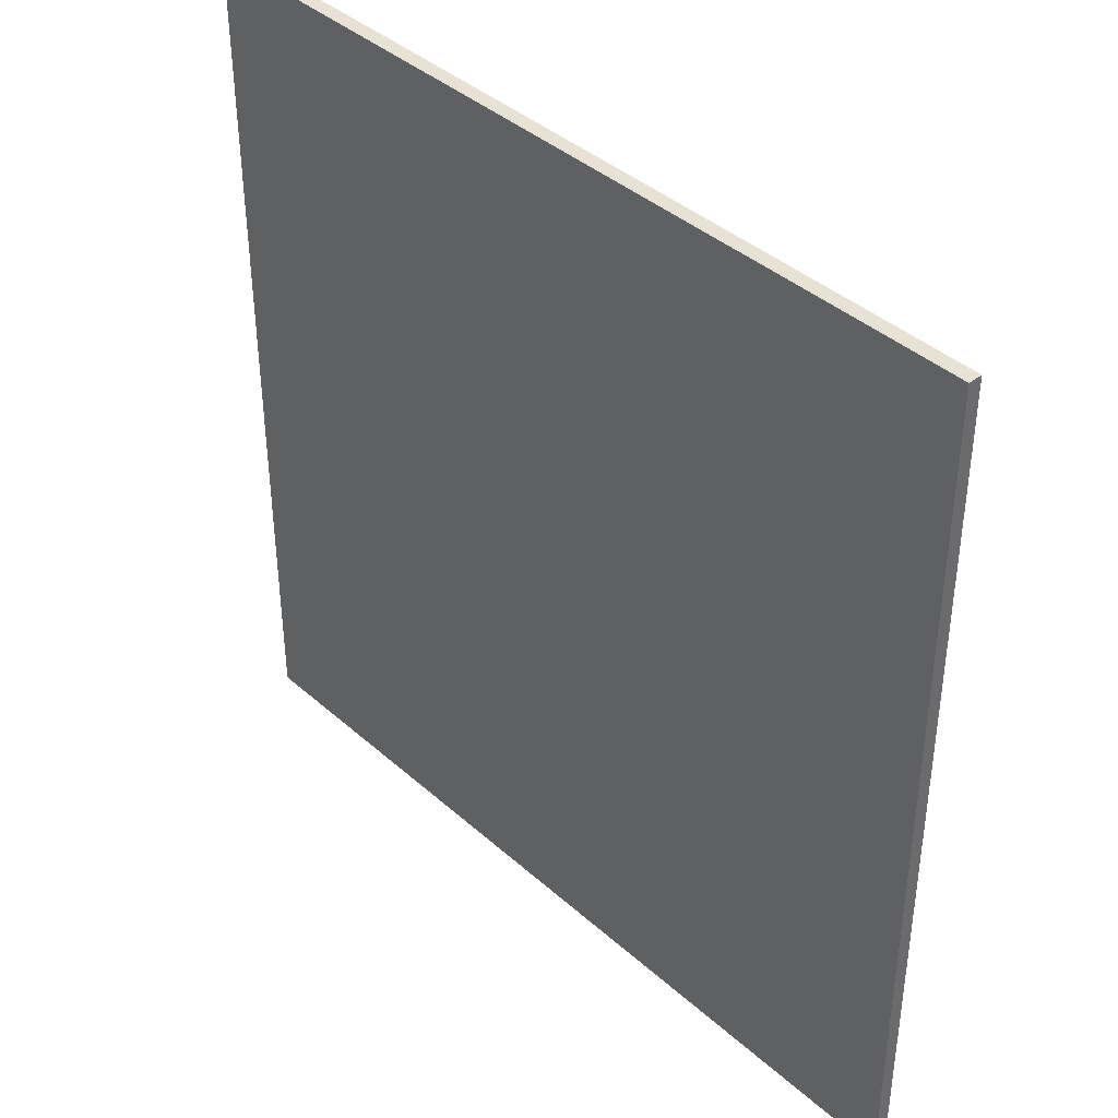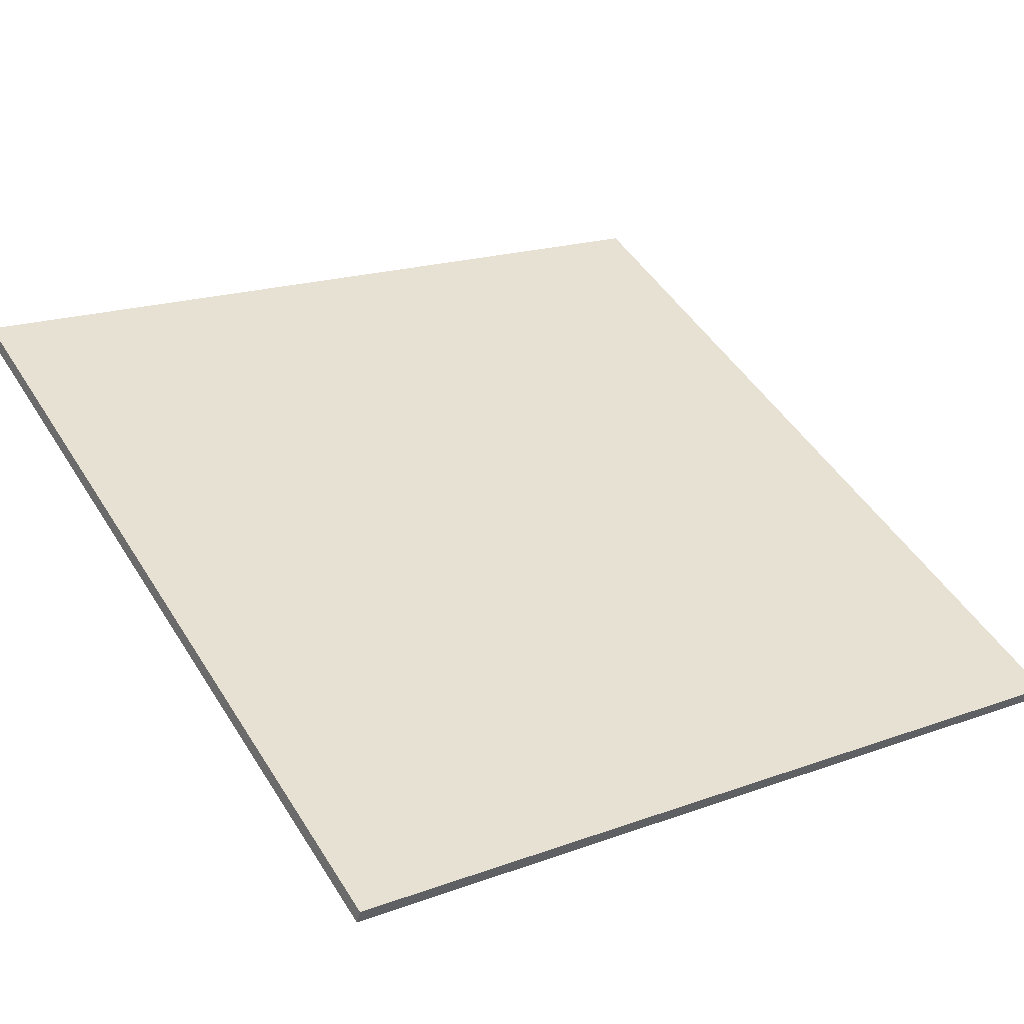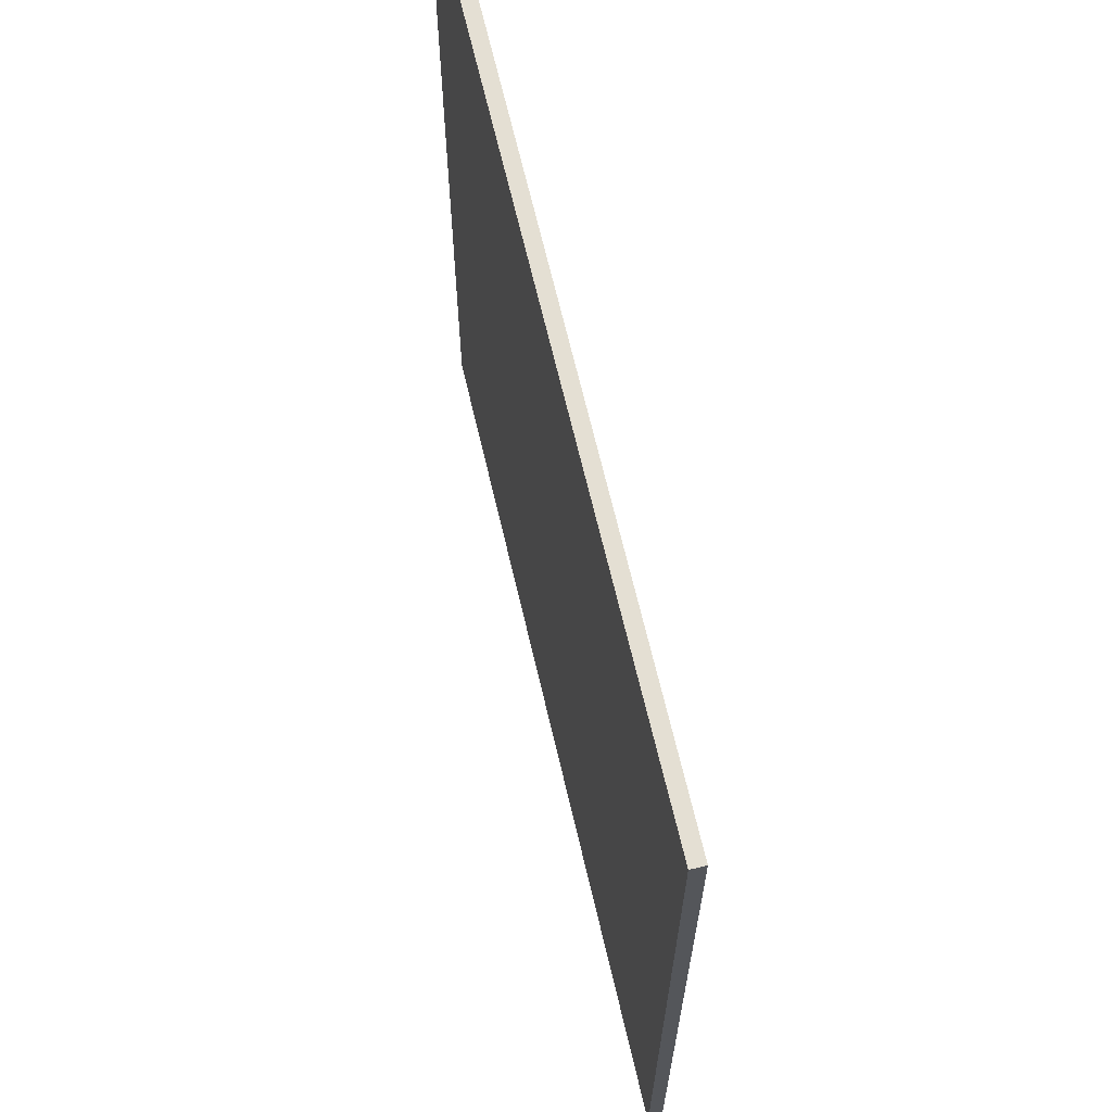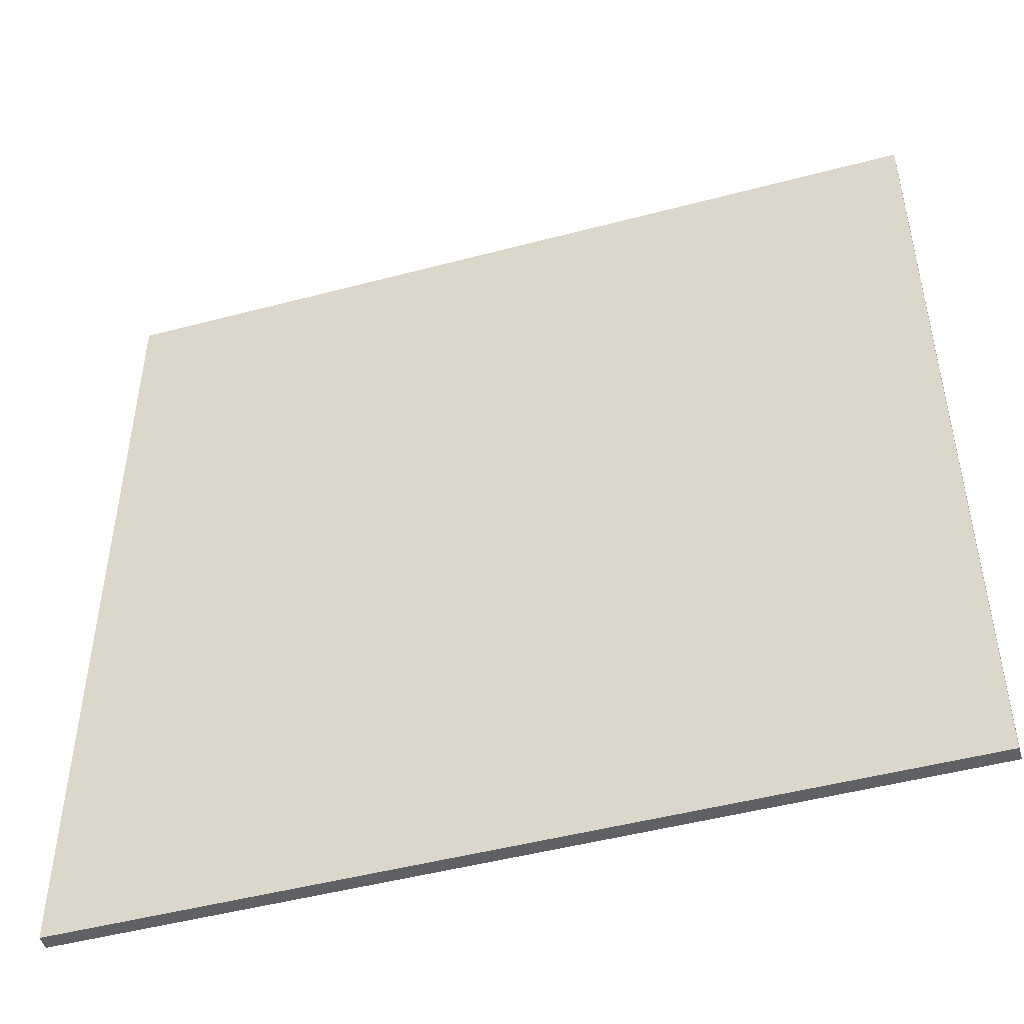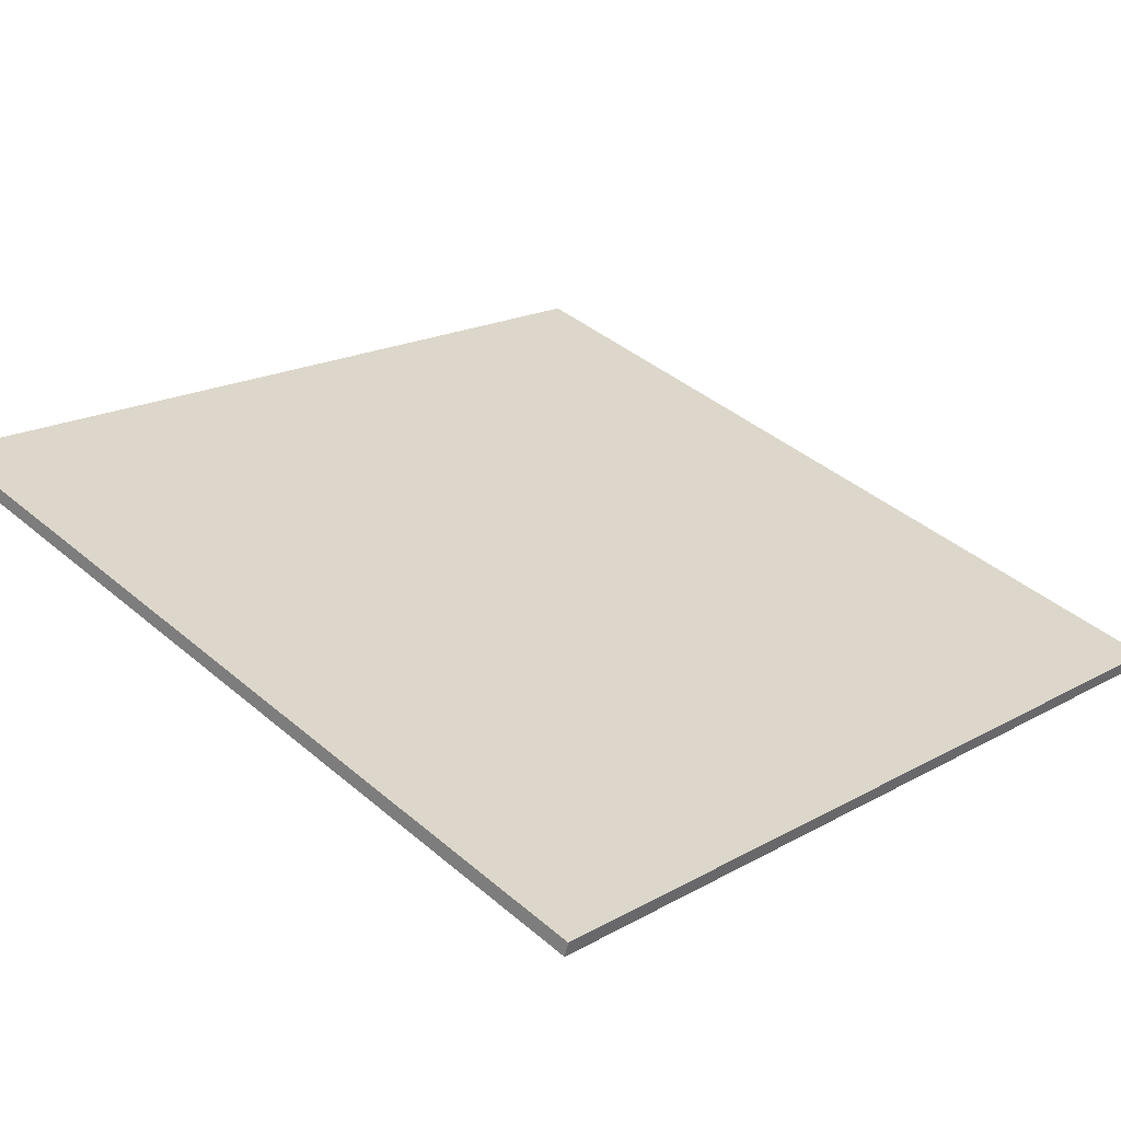
<metadata>
{"format":"obj","ext":"obj","renderer":"f3d","projection":"perspective","resolution":1024,"background":"white","views":[{"elev":40.0,"azim":31.4,"up":"+Z"},{"elev":48.4,"azim":-30.8,"up":"+Y"},{"elev":66.6,"azim":60.8,"up":"+Z"},{"elev":-48.1,"azim":0.5,"up":"+Z"},{"elev":41.2,"azim":-44.3,"up":"+Y"}]}
</metadata>
<code>
v -53.39 35.41 -4.478
v -53.39 35.41 4.478
v -53.35 35.55 -4.478
v -53.35 35.55 4.478
v -61.99 37.89 -4.478
v -61.99 37.89 4.478
v -61.95 38.04 -4.478
v -61.95 38.04 4.478
f 1 3 4
f 4 2 1
f 5 6 8
f 8 7 5
f 1 2 6
f 6 5 1
f 3 7 8
f 8 4 3
f 1 5 7
f 7 3 1
f 2 4 8
f 8 6 2

</code>
